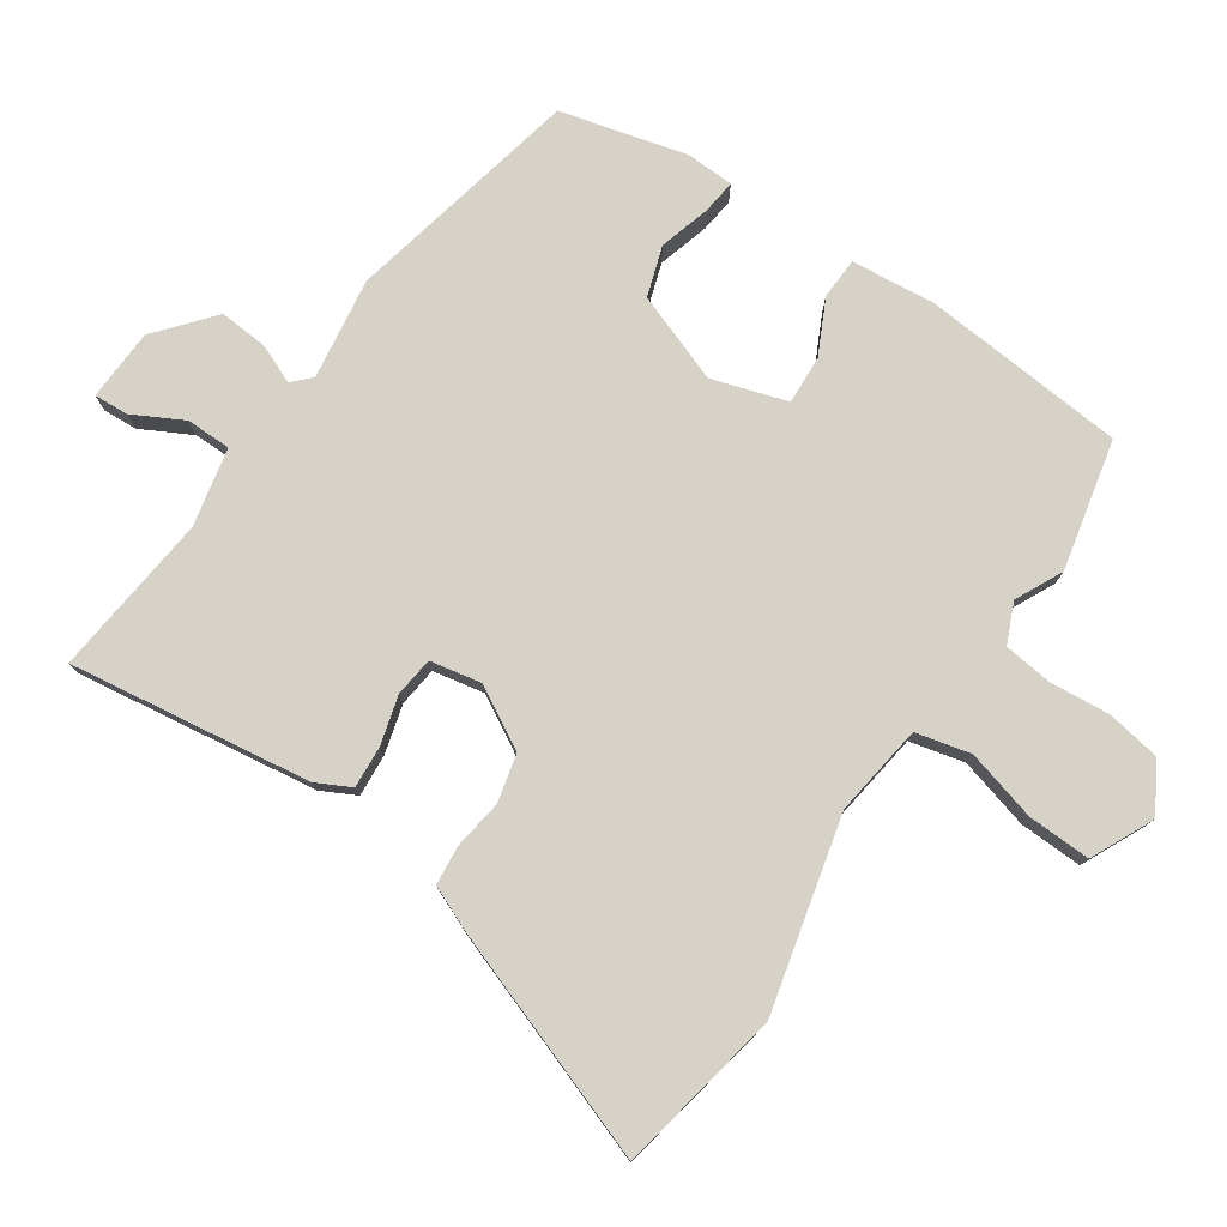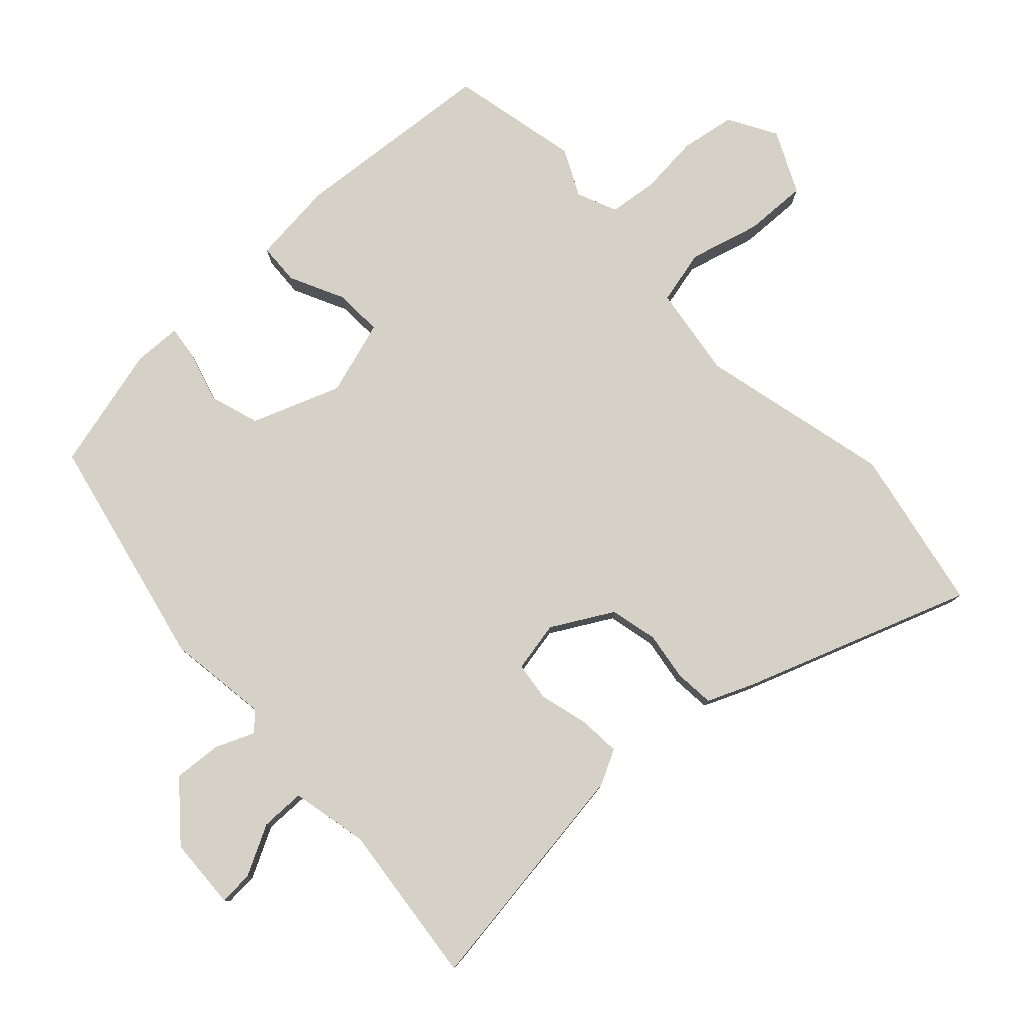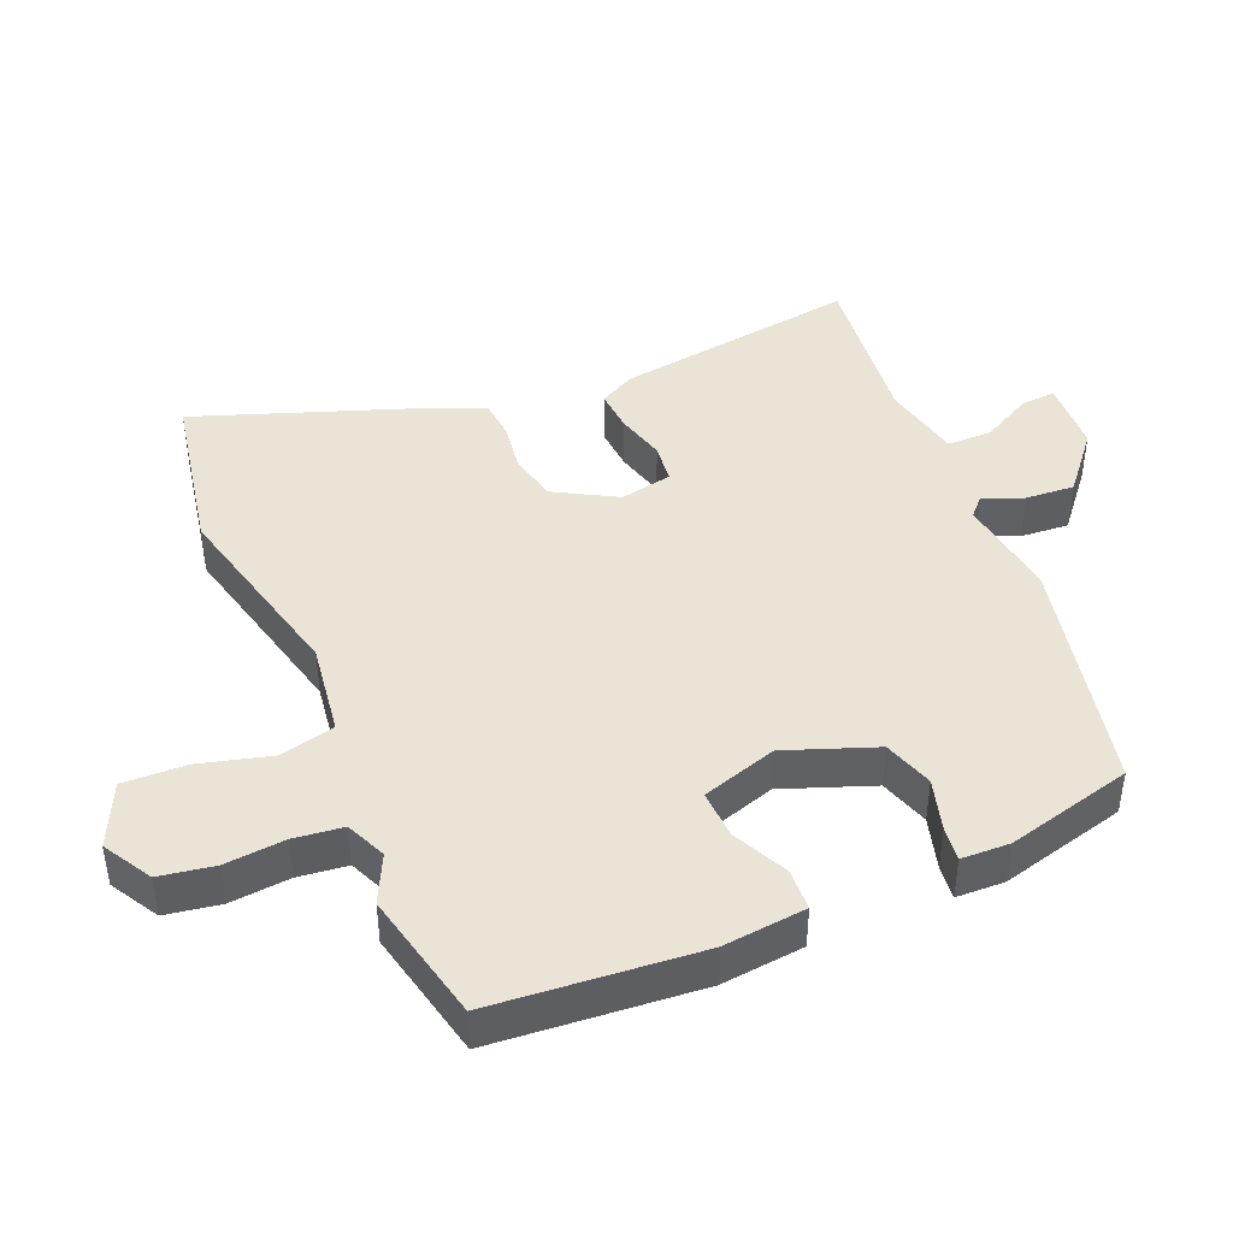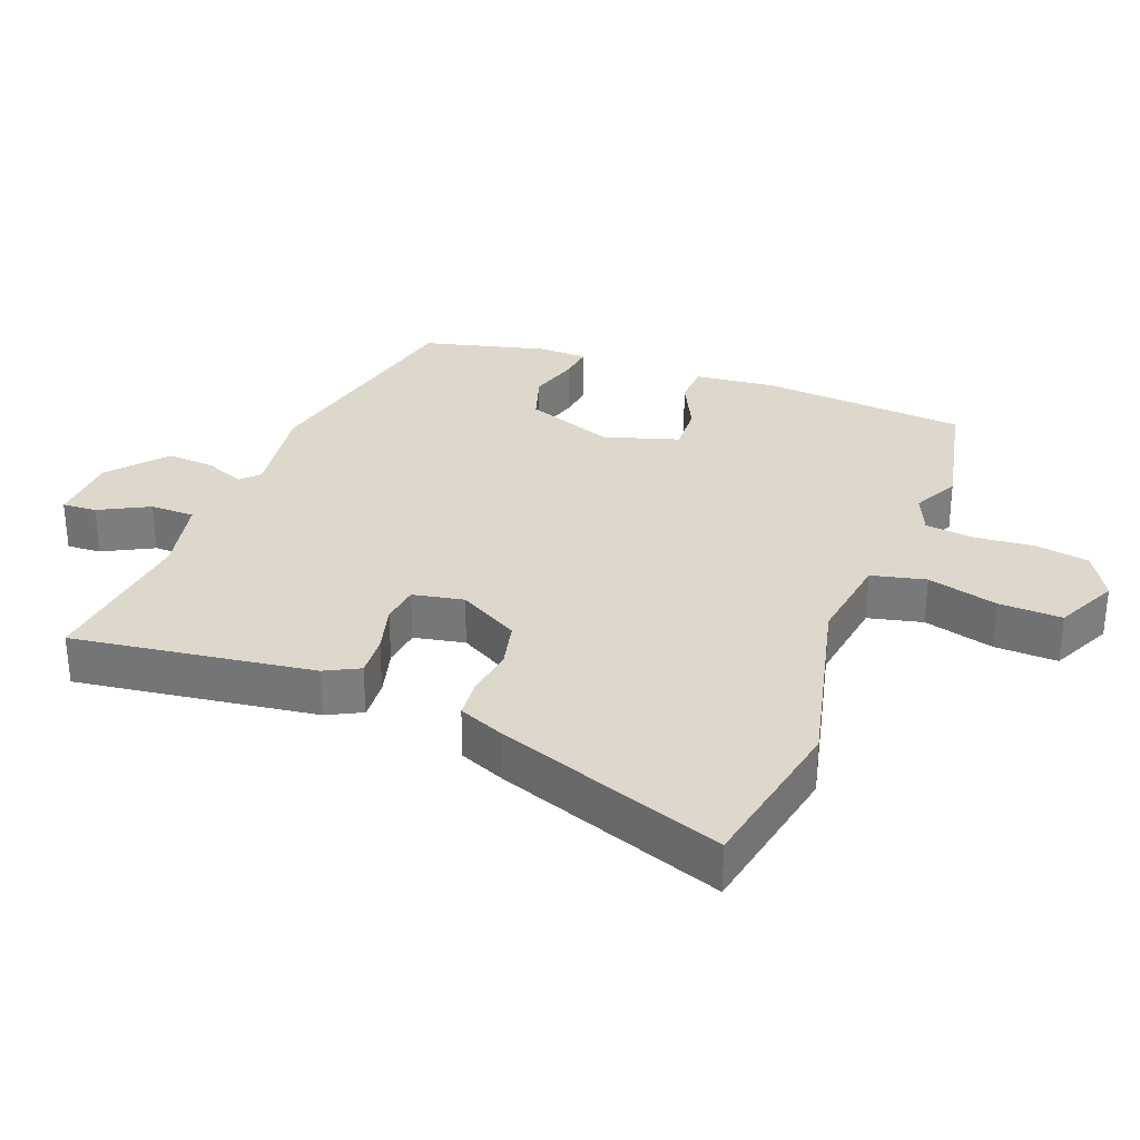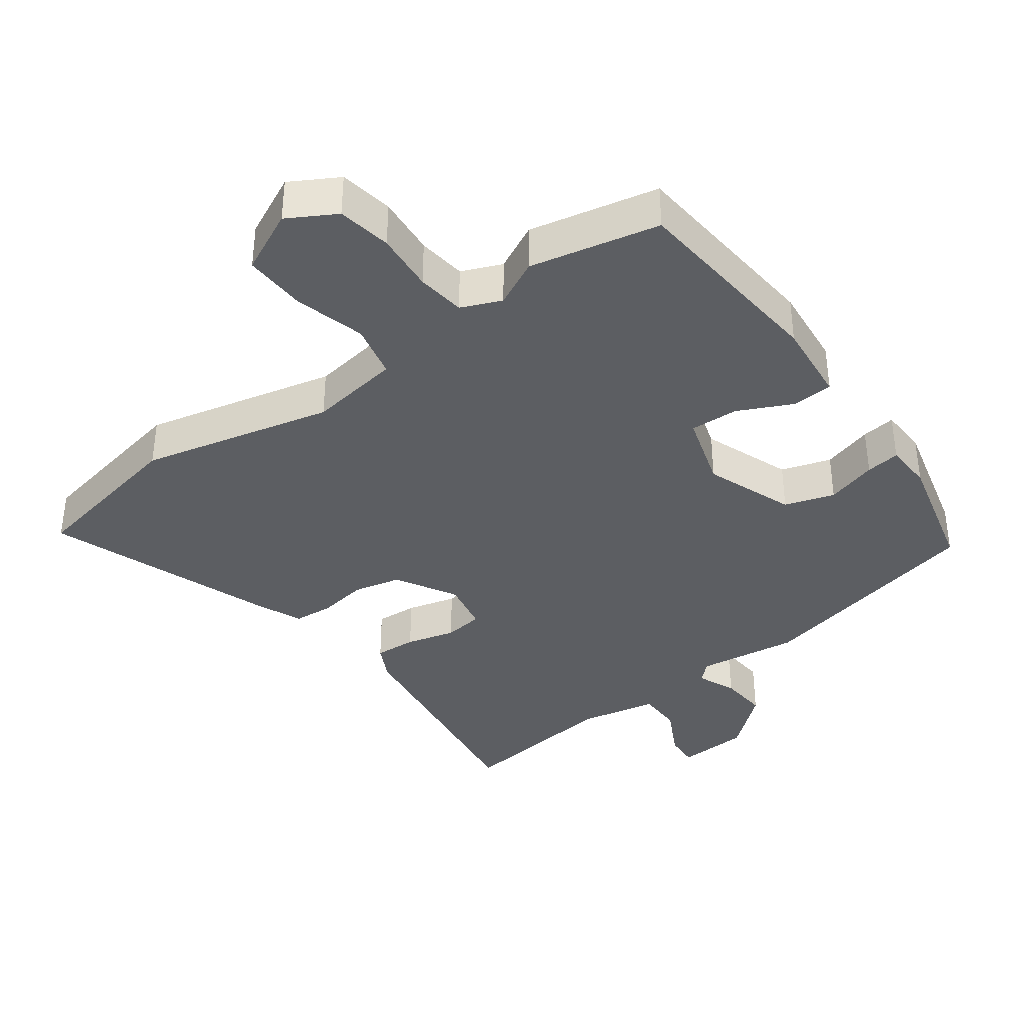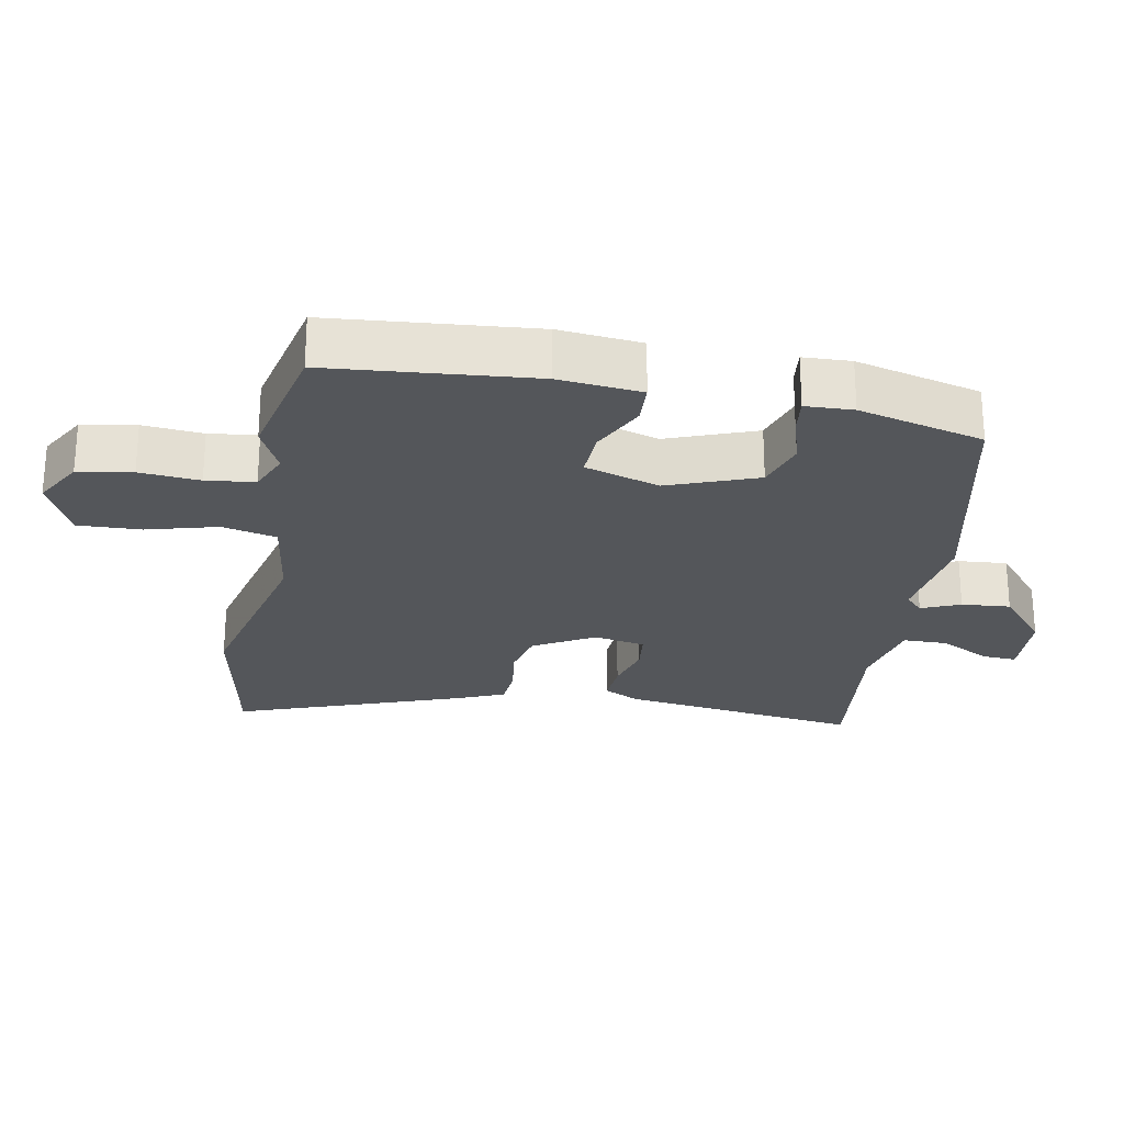
<metadata>
{"format":"obj","ext":"obj","renderer":"f3d","projection":"perspective","resolution":1024,"background":"white","views":[{"elev":77.7,"azim":-57.1,"up":"+Y"},{"elev":79.2,"azim":-134.1,"up":"+Y"},{"elev":43.7,"azim":65.9,"up":"+Y"},{"elev":31.2,"azim":-70.2,"up":"+Y"},{"elev":-37.9,"azim":35.4,"up":"+Y"},{"elev":-25.2,"azim":78.4,"up":"+Y"}]}
</metadata>
<code>
v -0.494 0.07 -0.486
v -0.452 0.07 -0.133
v -0.427 0.07 -0.082
v -0.366 0.07 -0.085
v -0.294 0.07 -0.103
v -0.237 0.07 -0.095
v -0.224 0.07 -0.02
v -0.276 0.07 0.068
v -0.346 0.07 0.083
v -0.417 0.07 0.071
v -0.475 0.07 0.075
v -0.505 0.07 0.142
v -0.631 0.07 0.472
v -0.391 0.07 0.523
v -0.109 0.07 0.461
v 0.025 0.07 0.483
v 0.042 0.07 0.563
v 0.012 0.07 0.666
v 0.007 0.07 0.758
v 0.097 0.07 0.803
v 0.168 0.07 0.764
v 0.183 0.07 0.685
v 0.177 0.07 0.597
v 0.187 0.07 0.526
v 0.246 0.07 0.502
v 0.314 0.07 0.537
v 0.504 0.07 0.499
v 0.536 0.07 0.2
v 0.526 0.07 0.079
v 0.466 0.07 0.075
v 0.386 0.07 0.112
v 0.315 0.07 0.114
v 0.283 0.07 0.004
v 0.334 0.07 -0.125
v 0.407 0.07 -0.147
v 0.481 0.07 -0.124
v 0.531 0.07 -0.117
v 0.535 0.07 -0.187
v 0.492 0.07 -0.371
v 0.149 0.07 -0.453
v 0.001 0.07 -0.435
v -0.025 0.07 -0.461
v 0 0.07 -0.517
v 0.007 0.07 -0.588
v -0.074 0.07 -0.659
v -0.179 0.07 -0.666
v -0.177 0.07 -0.616
v -0.14 0.07 -0.542
v -0.142 0.07 -0.477
v -0.256 0.07 -0.455
v -0.494 0 -0.486
v -0.452 0 -0.133
v -0.427 0 -0.082
v -0.366 0 -0.085
v -0.294 0 -0.103
v -0.237 0 -0.095
v -0.224 0 -0.02
v -0.276 0 0.068
v -0.346 0 0.083
v -0.417 0 0.071
v -0.475 0 0.075
v -0.505 0 0.142
v -0.631 0 0.472
v -0.391 0 0.523
v -0.109 0 0.461
v 0.025 0 0.483
v 0.042 0 0.563
v 0.012 0 0.666
v 0.007 0 0.758
v 0.097 0 0.803
v 0.168 0 0.764
v 0.183 0 0.685
v 0.177 0 0.597
v 0.187 0 0.526
v 0.246 0 0.502
v 0.314 0 0.537
v 0.504 0 0.499
v 0.536 0 0.2
v 0.526 0 0.079
v 0.466 0 0.075
v 0.386 0 0.112
v 0.315 0 0.114
v 0.283 0 0.004
v 0.334 0 -0.125
v 0.407 0 -0.147
v 0.481 0 -0.124
v 0.531 0 -0.117
v 0.535 0 -0.187
v 0.492 0 -0.371
v 0.149 0 -0.453
v 0.001 0 -0.435
v -0.025 0 -0.461
v 0 0 -0.517
v 0.007 0 -0.588
v -0.074 0 -0.659
v -0.179 0 -0.666
v -0.177 0 -0.616
v -0.14 0 -0.542
v -0.142 0 -0.477
v -0.256 0 -0.455
f 45 46 47 48
f 45 48 49
f 42 43 44 45
f 42 45 49
f 41 42 49 50
f 39 40 41
f 38 39 41 50
f 35 36 37 38
f 34 35 38 50
f 28 29 30 31
f 28 31 32
f 25 26 27 28
f 24 25 28 32
f 20 21 22 23
f 20 23 24
f 17 18 19 20
f 16 17 20 24
f 12 13 14 15
f 12 15 16
f 9 10 11 12
f 8 9 12 16
f 7 8 16 24
f 2 3 4 5
f 2 5 6
f 1 2 6
f 33 34 50 1
f 6 7 24 32
f 1 6 32 33
f 98 97 96 95
f 99 98 95
f 95 94 93 92
f 99 95 92
f 100 99 92 91
f 91 90 89
f 100 91 89 88
f 88 87 86 85
f 100 88 85 84
f 81 80 79 78
f 82 81 78
f 78 77 76 75
f 82 78 75 74
f 73 72 71 70
f 74 73 70
f 70 69 68 67
f 74 70 67 66
f 65 64 63 62
f 66 65 62
f 62 61 60 59
f 66 62 59 58
f 74 66 58 57
f 55 54 53 52
f 56 55 52
f 56 52 51
f 51 100 84 83
f 82 74 57 56
f 83 82 56 51
f 1 51 52 2
f 2 52 53 3
f 3 53 54 4
f 4 54 55 5
f 5 55 56 6
f 6 56 57 7
f 7 57 58 8
f 8 58 59 9
f 9 59 60 10
f 10 60 61 11
f 11 61 62 12
f 12 62 63 13
f 13 63 64 14
f 14 64 65 15
f 15 65 66 16
f 16 66 67 17
f 17 67 68 18
f 18 68 69 19
f 19 69 70 20
f 20 70 71 21
f 21 71 72 22
f 22 72 73 23
f 23 73 74 24
f 24 74 75 25
f 25 75 76 26
f 26 76 77 27
f 27 77 78 28
f 28 78 79 29
f 29 79 80 30
f 30 80 81 31
f 31 81 82 32
f 32 82 83 33
f 33 83 84 34
f 34 84 85 35
f 35 85 86 36
f 36 86 87 37
f 37 87 88 38
f 38 88 89 39
f 39 89 90 40
f 40 90 91 41
f 41 91 92 42
f 42 92 93 43
f 43 93 94 44
f 44 94 95 45
f 45 95 96 46
f 46 96 97 47
f 47 97 98 48
f 48 98 99 49
f 49 99 100 50
f 50 100 51 1

</code>
